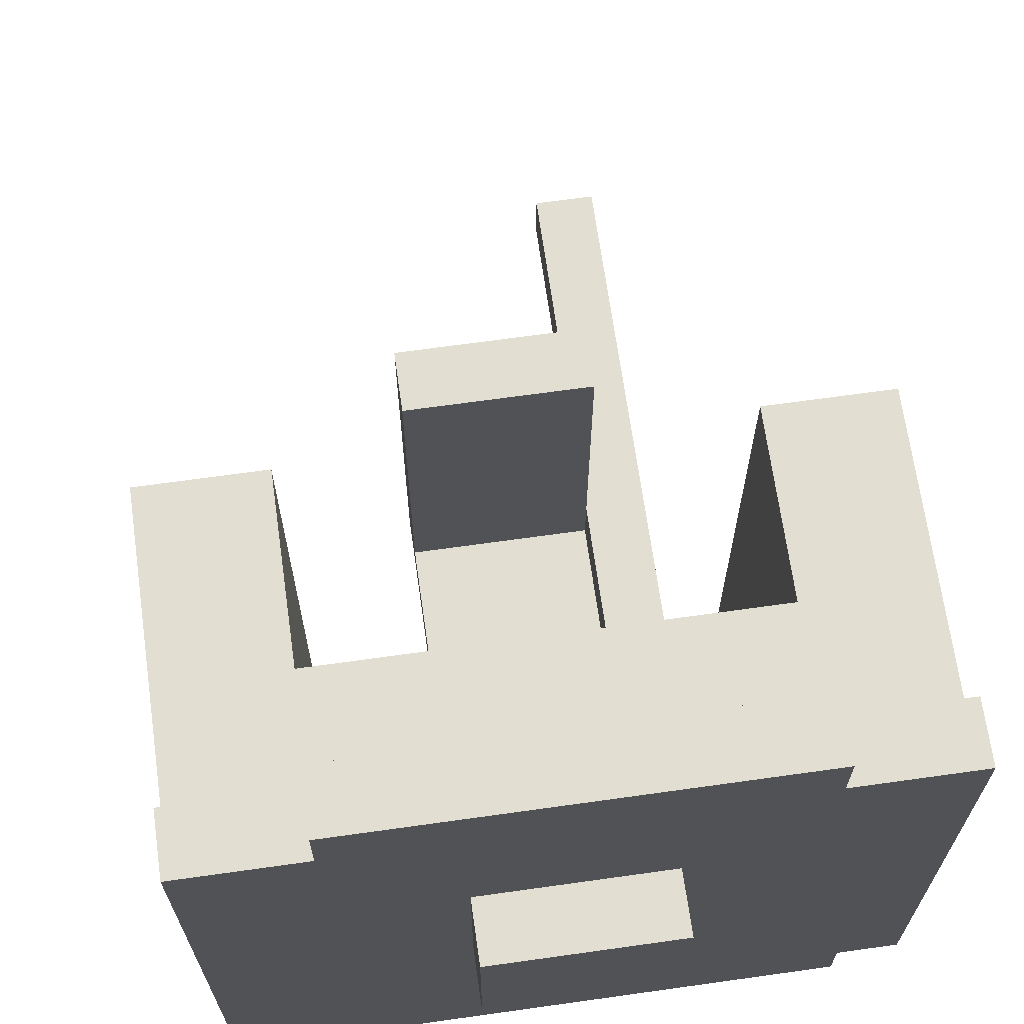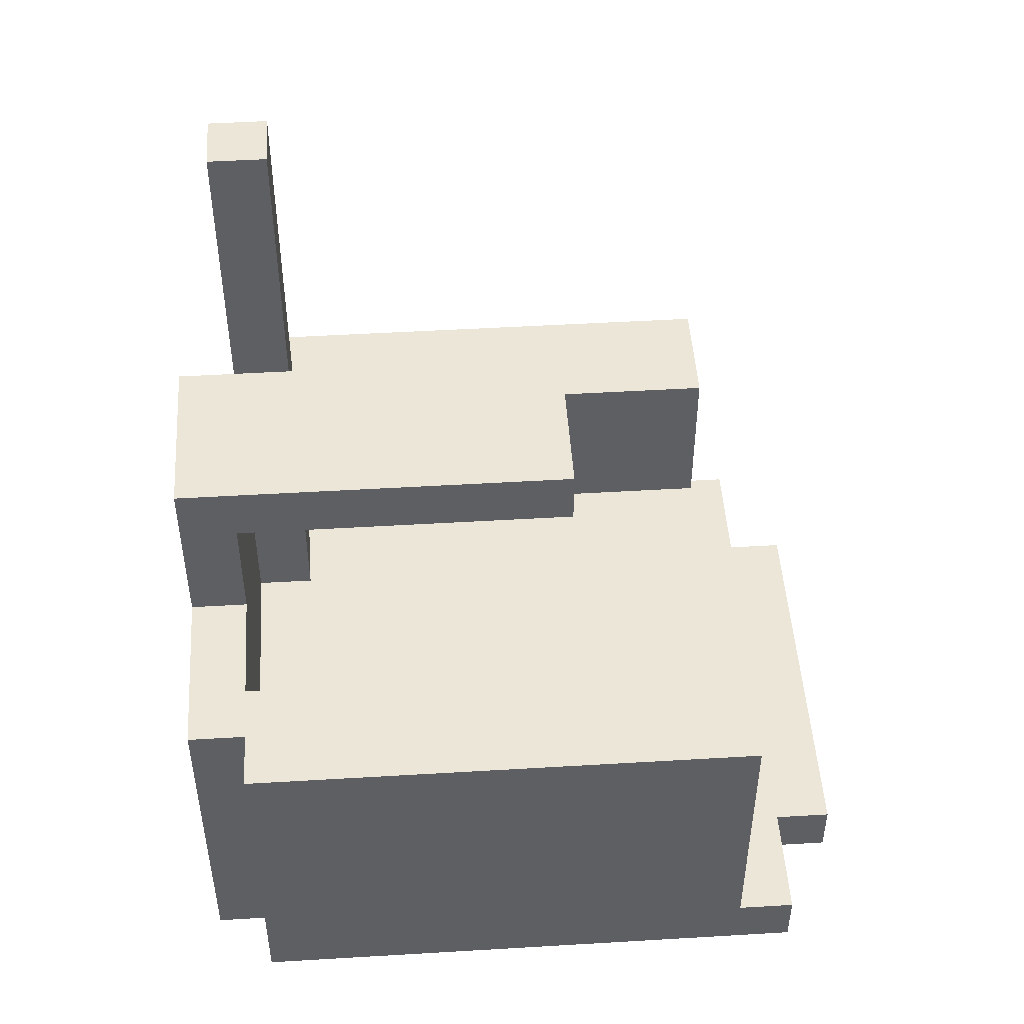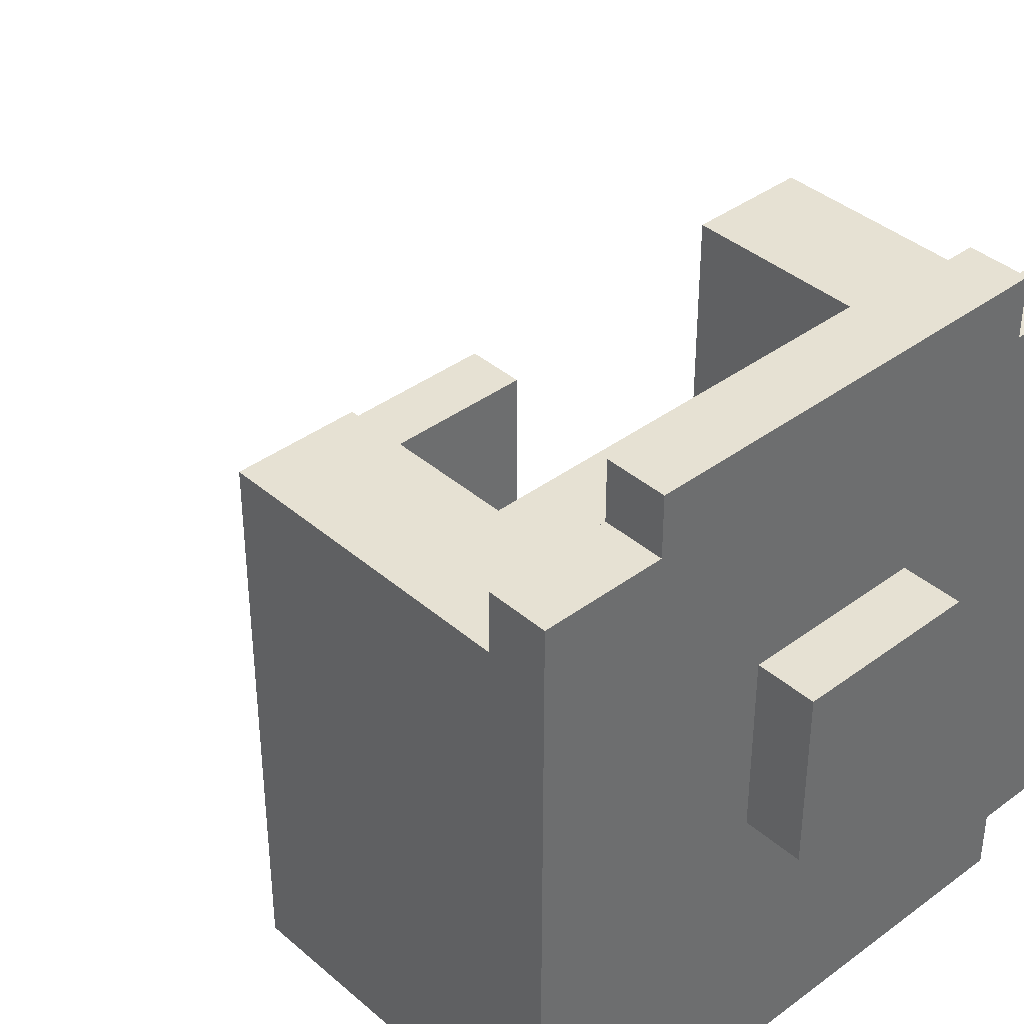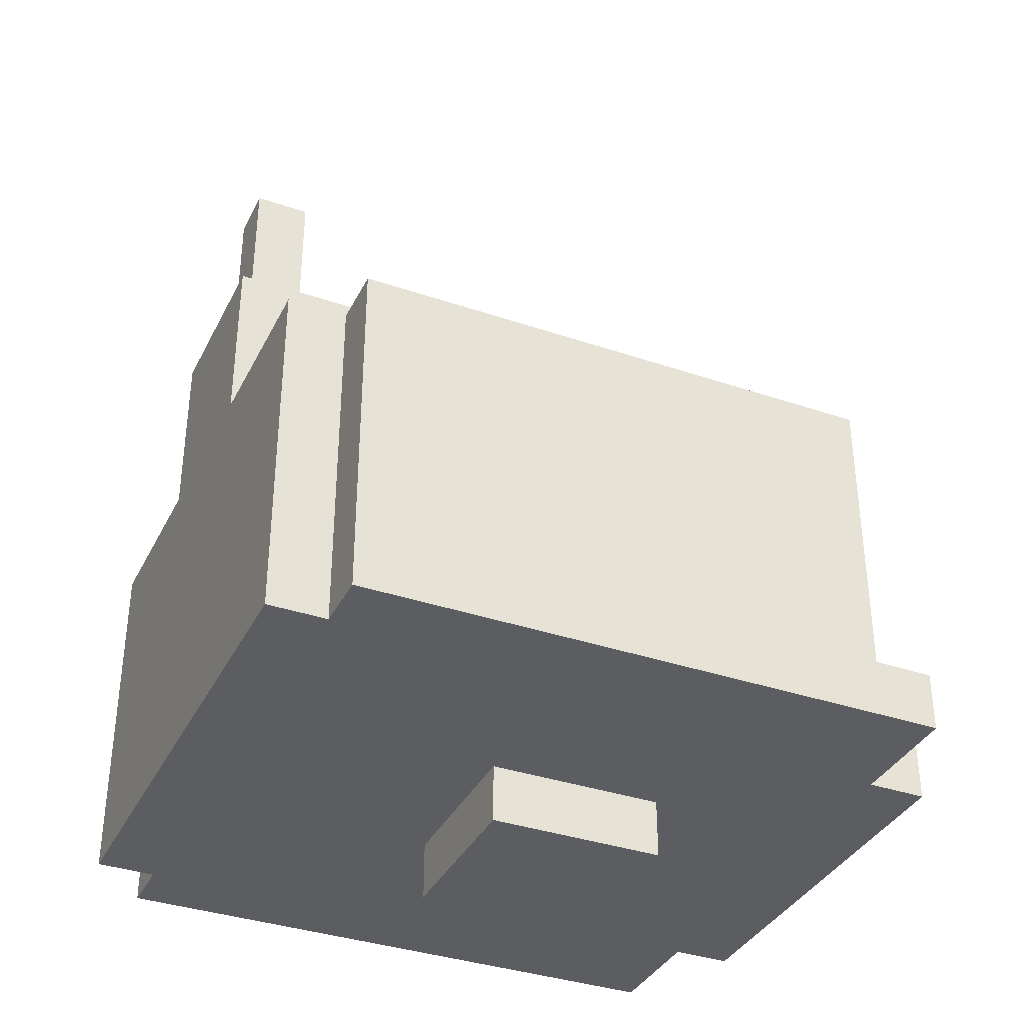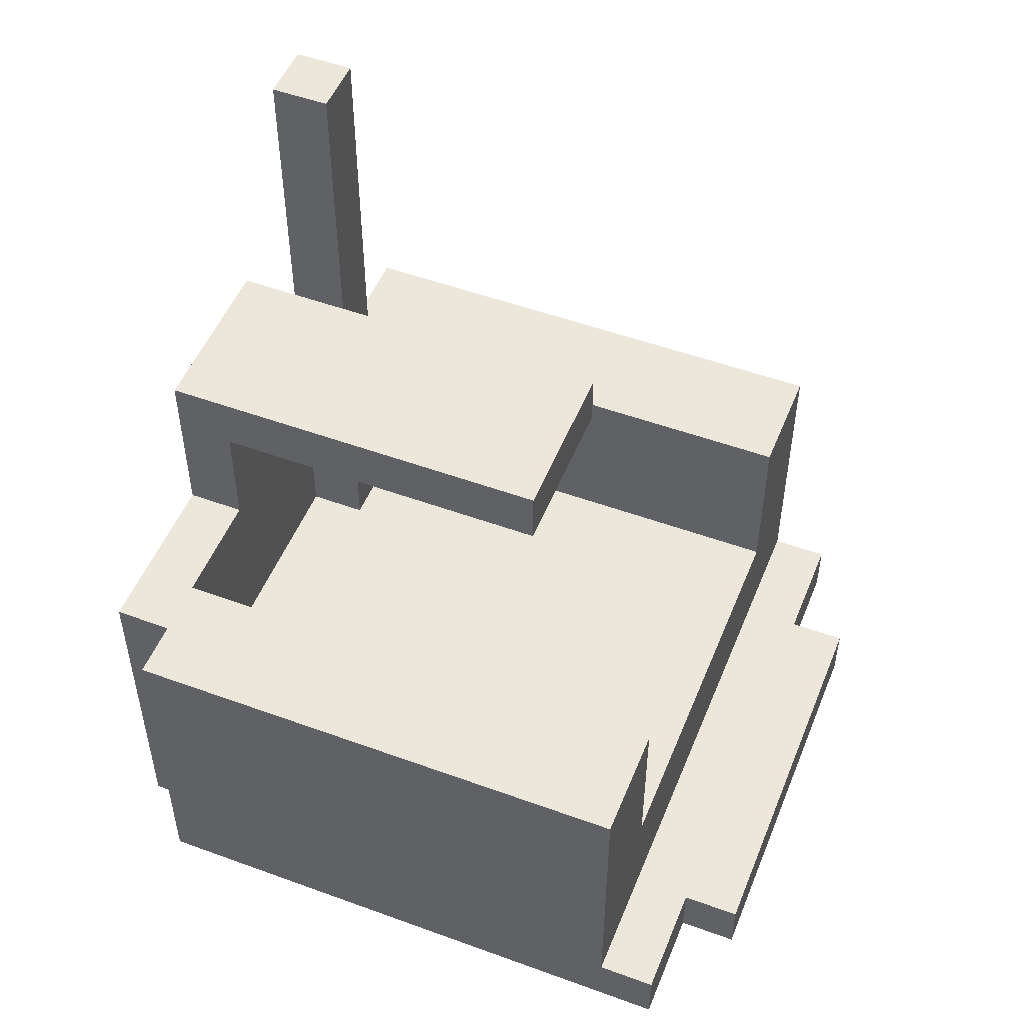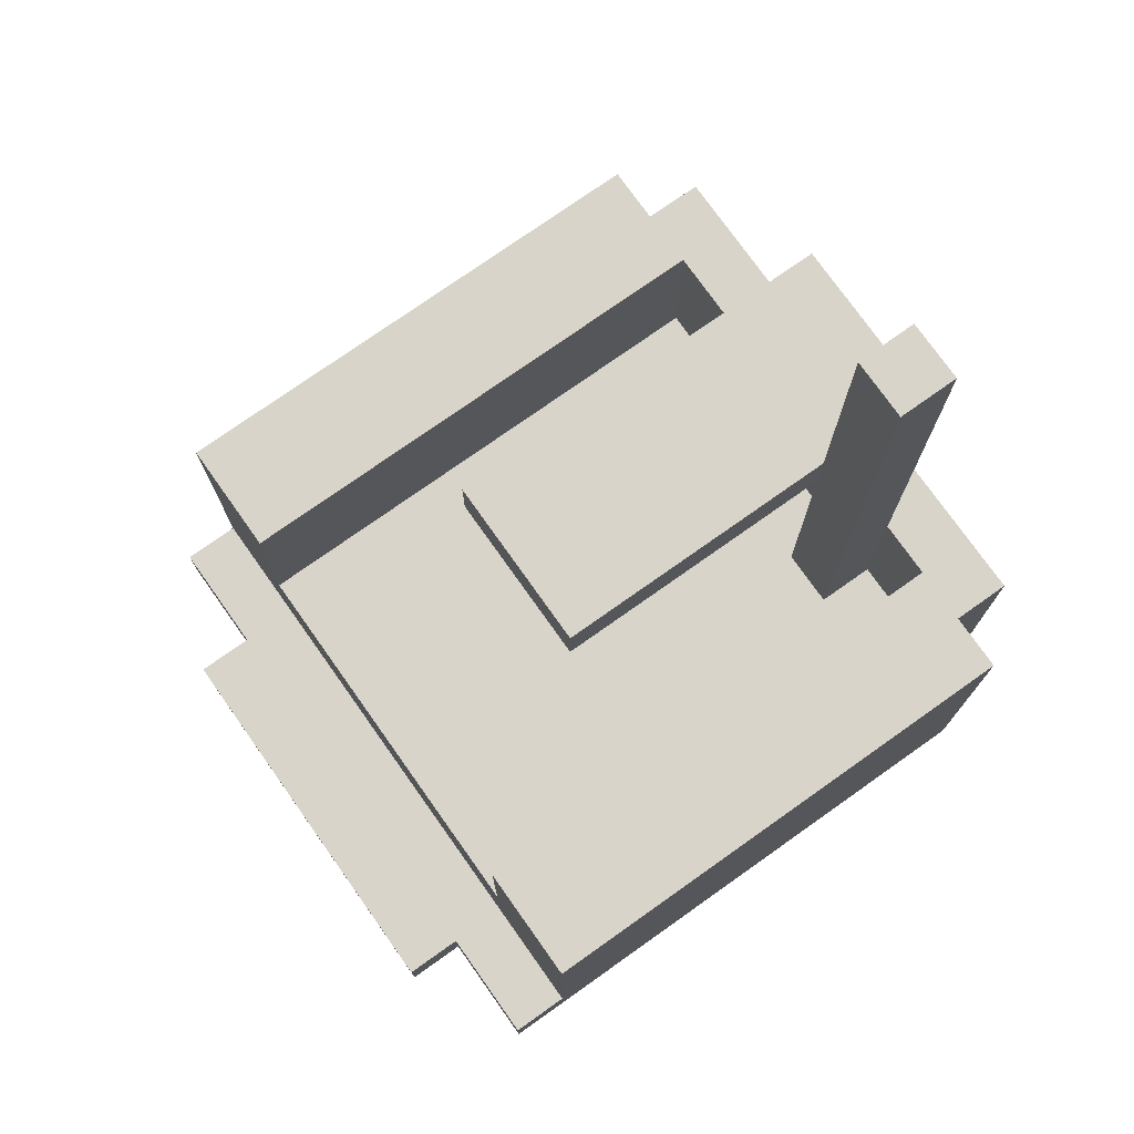
<metadata>
{"format":"obj","ext":"obj","renderer":"f3d","projection":"perspective","resolution":1024,"background":"white","views":[{"elev":67.8,"azim":-8.0,"up":"+Z"},{"elev":48.6,"azim":-93.8,"up":"+Y"},{"elev":38.8,"azim":-42.9,"up":"+Z"},{"elev":-36.3,"azim":-114.0,"up":"+Y"},{"elev":51.1,"azim":-68.3,"up":"+Y"},{"elev":75.7,"azim":54.7,"up":"+Y"}]}
</metadata>
<code>
v -5.5 1 5
v -5.5 1 -5
v -5.5 2 5
v -5.5 2 4
v -5.5 2 3
v -5.5 2 -5
v -5.5 3 3
v -5.5 3 -5
v -5.5 4 4
v -5.5 4 -5
v -5.5 5 3
v -5.5 5 -5
v -5.5 6 3
v -5.5 6 -5
v -5.5 7 4
v -5.5 7 -5
v -4.5 1 -5
v -4.5 1 -6
v -4.5 2 -5
v -4.5 2 -6
v -4.5 3 -5
v -4.5 3 -6
v -4.5 4 -5
v -4.5 4 -6
v -4.5 5 -5
v -4.5 5 -6
v -4.5 6 -5
v -4.5 6 -6
v -4.5 7 -5
v -4.5 7 -6
v -3.5 1 6
v -3.5 1 5
v -3.5 2 6
v -3.5 2 5
v -1.5 0 2
v -1.5 0 -1
v -1.5 1 2
v -1.5 1 -1
v -1.5 7 -5
v -1.5 7 -6
v -1.5 9 1
v -1.5 9 -5
v -1.5 10 1
v -1.5 10 -6
v 1.5 4 -4
v 1.5 4 -5
v 1.5 5 -5
v 1.5 6 -5
v 1.5 9 -4
v 1.5 9 -5
v 1.5 10 -4
v 1.5 10 -5
v 1.5 15 -4
v 1.5 15 -5
v 2.5 2 3
v 2.5 2 -4
v 2.5 2 -5
v 2.5 3 3
v 2.5 3 -5
v 3.5 4 4
v 3.5 4 -2
v 3.5 4 -5
v 3.5 5 -5
v 3.5 6 -2
v 3.5 6 -4
v 3.5 6 -5
v 3.5 7 4
v 3.5 7 -4
v 3.5 7 -5
v -3.5 4 4
v -3.5 4 -2
v -3.5 4 -5
v -3.5 5 -5
v -3.5 6 -2
v -3.5 6 -4
v -3.5 6 -5
v -3.5 7 4
v -3.5 7 -4
v -3.5 7 -5
v -2.5 2 3
v -2.5 2 -4
v -2.5 2 -5
v -2.5 3 3
v -2.5 3 -5
v 1.5 0 2
v 1.5 0 -1
v 1.5 1 2
v 1.5 1 -1
v 1.5 7 -5
v 1.5 7 -6
v 1.5 9 1
v 1.5 9 -4
v 1.5 10 1
v 1.5 10 -4
v 1.5 10 -5
v 1.5 10 -6
v 2.5 4 -4
v 2.5 4 -5
v 2.5 5 -5
v 2.5 6 -5
v 2.5 7 -5
v 2.5 15 -4
v 2.5 15 -5
v 3.5 1 6
v 3.5 1 5
v 3.5 2 6
v 3.5 2 5
v 4.5 1 -5
v 4.5 1 -6
v 4.5 2 -5
v 4.5 2 -6
v 4.5 3 -5
v 4.5 3 -6
v 4.5 4 -5
v 4.5 4 -6
v 4.5 5 -5
v 4.5 5 -6
v 4.5 6 -5
v 4.5 6 -6
v 4.5 7 -5
v 4.5 7 -6
v 5.5 1 5
v 5.5 1 -5
v 5.5 2 5
v 5.5 2 4
v 5.5 2 3
v 5.5 2 -5
v 5.5 3 3
v 5.5 3 -5
v 5.5 4 4
v 5.5 4 -5
v 5.5 5 3
v 5.5 5 -5
v 5.5 6 3
v 5.5 6 -5
v 5.5 7 4
v 5.5 7 -5
v -3.5 1 6
v -3.5 2 6
v 3.5 1 6
v 3.5 2 6
v -5.5 1 5
v -5.5 2 5
v -3.5 1 5
v -3.5 2 5
v 3.5 1 5
v 3.5 2 5
v 5.5 1 5
v 5.5 2 5
v -5.5 2 4
v -5.5 4 4
v -5.5 7 4
v -4.5 4 4
v -4.5 7 4
v -3.5 2 4
v -3.5 4 4
v -3.5 7 4
v 3.5 2 4
v 3.5 4 4
v 3.5 7 4
v 4.5 4 4
v 4.5 7 4
v 5.5 2 4
v 5.5 4 4
v 5.5 7 4
v -1.5 0 2
v -1.5 1 2
v 1.5 0 2
v 1.5 1 2
v -1.5 9 1
v -1.5 10 1
v 1.5 9 1
v 1.5 10 1
v 1.5 4 -4
v 1.5 9 -4
v 1.5 10 -4
v 1.5 15 -4
v 2.5 4 -4
v 2.5 15 -4
v -3.5 4 -5
v -3.5 5 -5
v -3.5 6 -5
v -3.5 7 -5
v -2.5 2 -5
v -2.5 3 -5
v -1.5 7 -5
v -1.5 9 -5
v -0.5 4 -5
v -0.5 5 -5
v -0.5 6 -5
v -0.5 9 -5
v 0.5 4 -5
v 0.5 5 -5
v 0.5 6 -5
v 0.5 9 -5
v 1.5 4 -5
v 1.5 5 -5
v 1.5 6 -5
v 1.5 9 -5
v 2.5 2 -5
v 2.5 3 -5
v 2.5 4 -5
v 2.5 5 -5
v 2.5 6 -5
v 2.5 7 -5
v 3.5 4 -5
v 3.5 5 -5
v 3.5 6 -5
v 3.5 7 -5
v -2.5 2 3
v -2.5 3 3
v 2.5 2 3
v 2.5 3 3
v -1.5 0 -1
v -1.5 1 -1
v 1.5 0 -1
v 1.5 1 -1
v -5.5 1 -5
v -5.5 2 -5
v -5.5 3 -5
v -5.5 4 -5
v -5.5 5 -5
v -5.5 6 -5
v -5.5 7 -5
v -4.5 1 -5
v -4.5 2 -5
v -4.5 3 -5
v -4.5 4 -5
v -4.5 5 -5
v -4.5 6 -5
v -4.5 7 -5
v 1.5 7 -5
v 1.5 10 -5
v 1.5 15 -5
v 2.5 7 -5
v 2.5 15 -5
v 4.5 1 -5
v 4.5 2 -5
v 4.5 3 -5
v 4.5 4 -5
v 4.5 5 -5
v 4.5 6 -5
v 4.5 7 -5
v 5.5 1 -5
v 5.5 2 -5
v 5.5 3 -5
v 5.5 4 -5
v 5.5 5 -5
v 5.5 6 -5
v 5.5 7 -5
v -4.5 1 -6
v -4.5 2 -6
v -4.5 3 -6
v -4.5 4 -6
v -4.5 5 -6
v -4.5 6 -6
v -4.5 7 -6
v -1.5 7 -6
v -1.5 10 -6
v -0.5 4 -6
v -0.5 5 -6
v -0.5 6 -6
v -0.5 10 -6
v 0.5 4 -6
v 0.5 5 -6
v 0.5 6 -6
v 0.5 10 -6
v 1.5 7 -6
v 1.5 10 -6
v 4.5 1 -6
v 4.5 2 -6
v 4.5 3 -6
v 4.5 4 -6
v 4.5 5 -6
v 4.5 6 -6
v 4.5 7 -6
v -1.5 0 2
v 1.5 0 2
v -1.5 0 -1
v 1.5 0 -1
v -3.5 1 6
v 3.5 1 6
v -5.5 1 5
v -3.5 1 5
v 3.5 1 5
v 5.5 1 5
v -1.5 1 2
v 1.5 1 2
v -1.5 1 -1
v 1.5 1 -1
v -3.5 1 -4
v 3.5 1 -4
v -5.5 1 -5
v -4.5 1 -5
v 4.5 1 -5
v 5.5 1 -5
v -4.5 1 -6
v 4.5 1 -6
v -2.5 3 3
v 2.5 3 3
v -2.5 3 -5
v 2.5 3 -5
v -1.5 9 1
v 1.5 9 1
v -0.5 9 -0
v 0.5 9 -0
v 1.5 9 -4
v -1.5 9 -5
v -0.5 9 -5
v 0.5 9 -5
v 1.5 9 -5
v -3.5 2 6
v 3.5 2 6
v -5.5 2 5
v -3.5 2 5
v 3.5 2 5
v 5.5 2 5
v -5.5 2 4
v -3.5 2 4
v 3.5 2 4
v 5.5 2 4
v -2.5 2 3
v 2.5 2 3
v -1.5 2 2
v 1.5 2 2
v -1.5 2 -1
v 1.5 2 -1
v -2.5 2 -4
v 2.5 2 -4
v -2.5 2 -5
v 2.5 2 -5
v -3.5 4 4
v 3.5 4 4
v -3.5 4 -2
v 3.5 4 -2
v 1.5 4 -4
v 2.5 4 -4
v -3.5 4 -5
v -0.5 4 -5
v 0.5 4 -5
v 1.5 4 -5
v 2.5 4 -5
v 3.5 4 -5
v -5.5 7 4
v -4.5 7 4
v -3.5 7 4
v 3.5 7 4
v 4.5 7 4
v 5.5 7 4
v -4.5 7 -4
v -3.5 7 -4
v 3.5 7 -4
v 4.5 7 -4
v -5.5 7 -5
v -4.5 7 -5
v -3.5 7 -5
v -1.5 7 -5
v 1.5 7 -5
v 2.5 7 -5
v 3.5 7 -5
v 4.5 7 -5
v 5.5 7 -5
v -4.5 7 -6
v -1.5 7 -6
v 1.5 7 -6
v 4.5 7 -6
v -1.5 10 1
v 1.5 10 1
v -0.5 10 -0
v 0.5 10 -0
v 1.5 10 -4
v 1.5 10 -5
v -1.5 10 -6
v -0.5 10 -6
v 0.5 10 -6
v 1.5 10 -6
v 1.5 15 -4
v 2.5 15 -4
v 1.5 15 -5
v 2.5 15 -5
f 3 2 1
f 4 2 3
f 5 2 4
f 6 2 5
f 7 5 4
f 7 6 5
f 8 6 7
f 9 7 4
f 9 8 7
f 10 8 9
f 11 10 9
f 12 10 11
f 13 11 9
f 13 12 11
f 14 12 13
f 15 13 9
f 15 14 13
f 16 14 15
f 19 18 17
f 20 18 19
f 21 20 19
f 22 20 21
f 23 22 21
f 24 22 23
f 25 24 23
f 26 24 25
f 27 26 25
f 28 26 27
f 29 28 27
f 30 28 29
f 33 32 31
f 34 32 33
f 37 36 35
f 38 36 37
f 42 40 39
f 43 42 41
f 44 40 42
f 44 42 43
f 47 46 45
f 48 47 45
f 49 48 45
f 50 48 49
f 53 52 51
f 54 52 53
f 58 56 55
f 58 57 56
f 59 57 58
f 63 62 61
f 64 61 60
f 64 63 61
f 65 63 64
f 66 63 65
f 67 64 60
f 67 65 64
f 68 66 65
f 68 65 67
f 69 66 68
f 71 72 73
f 70 71 74
f 71 73 74
f 74 73 75
f 75 73 76
f 70 74 77
f 74 75 77
f 75 76 78
f 77 75 78
f 78 76 79
f 80 81 83
f 81 82 83
f 83 82 84
f 85 86 87
f 87 86 88
f 91 92 93
f 93 92 94
f 89 90 95
f 95 90 96
f 97 98 99
f 97 99 100
f 97 100 101
f 97 101 102
f 102 101 103
f 104 105 106
f 106 105 107
f 108 109 110
f 110 109 111
f 110 111 112
f 112 111 113
f 112 113 114
f 114 113 115
f 114 115 116
f 116 115 117
f 116 117 118
f 118 117 119
f 118 119 120
f 120 119 121
f 122 123 124
f 124 123 125
f 125 123 126
f 126 123 127
f 125 126 128
f 126 127 128
f 128 127 129
f 125 128 130
f 128 129 130
f 130 129 131
f 130 131 132
f 132 131 133
f 130 132 134
f 132 133 134
f 134 133 135
f 130 134 136
f 134 135 136
f 136 135 137
f 140 139 138
f 141 139 140
f 144 143 142
f 145 143 144
f 148 147 146
f 149 147 148
f 153 151 150
f 153 152 151
f 154 152 153
f 155 153 150
f 155 154 153
f 156 154 155
f 157 154 156
f 158 156 155
f 159 156 158
f 161 159 158
f 161 160 159
f 162 160 161
f 163 161 158
f 164 162 161
f 164 161 163
f 165 162 164
f 168 167 166
f 169 167 168
f 172 171 170
f 173 171 172
f 178 175 174
f 178 177 176
f 178 176 175
f 179 177 178
f 186 183 182
f 188 181 180
f 189 182 181
f 189 181 188
f 190 187 186
f 190 182 189
f 190 186 182
f 191 187 190
f 192 189 188
f 192 190 189
f 192 191 190
f 193 191 192
f 194 191 193
f 195 191 194
f 196 193 192
f 197 194 193
f 197 193 196
f 198 195 194
f 198 194 197
f 199 195 198
f 200 185 184
f 201 185 200
f 206 203 202
f 207 204 203
f 207 203 206
f 208 205 204
f 208 204 207
f 209 205 208
f 210 211 212
f 212 211 213
f 214 215 216
f 216 215 217
f 218 219 225
f 219 220 226
f 225 219 226
f 220 221 227
f 226 220 227
f 221 222 228
f 227 221 228
f 222 223 229
f 228 222 229
f 223 224 230
f 229 223 230
f 230 224 231
f 232 233 235
f 233 234 235
f 235 234 236
f 237 238 244
f 238 239 245
f 244 238 245
f 239 240 246
f 245 239 246
f 240 241 247
f 246 240 247
f 241 242 248
f 247 241 248
f 242 243 249
f 248 242 249
f 249 243 250
f 256 257 258
f 253 254 260
f 254 255 260
f 255 256 261
f 260 255 261
f 258 259 262
f 261 256 262
f 256 258 262
f 262 259 263
f 260 261 264
f 253 260 264
f 262 263 264
f 261 262 264
f 264 263 265
f 265 263 266
f 266 263 267
f 266 267 268
f 268 267 269
f 251 252 270
f 252 253 271
f 270 252 271
f 253 264 272
f 271 253 272
f 264 265 273
f 272 264 273
f 265 266 274
f 273 265 274
f 266 268 275
f 274 266 275
f 275 268 276
f 279 278 277
f 280 278 279
f 284 282 281
f 285 282 284
f 287 285 284
f 288 285 287
f 289 287 284
f 290 285 288
f 291 284 283
f 291 290 289
f 291 289 284
f 292 285 290
f 292 290 291
f 292 286 285
f 293 291 283
f 293 292 291
f 294 292 293
f 295 286 292
f 295 292 294
f 296 286 295
f 297 295 294
f 298 295 297
f 301 300 299
f 302 300 301
f 305 304 303
f 306 304 305
f 307 304 306
f 308 305 303
f 309 306 305
f 309 305 308
f 310 307 306
f 310 306 309
f 311 307 310
f 312 313 315
f 315 313 316
f 314 315 318
f 315 316 319
f 318 315 319
f 316 317 320
f 319 316 320
f 320 317 321
f 322 323 324
f 324 323 325
f 322 324 326
f 324 325 326
f 325 323 327
f 326 325 327
f 322 326 328
f 326 327 328
f 327 323 329
f 328 327 329
f 328 329 330
f 330 329 331
f 332 333 334
f 334 333 335
f 334 335 336
f 336 335 337
f 334 336 338
f 338 336 339
f 339 336 340
f 340 336 341
f 337 335 342
f 342 335 343
f 344 345 350
f 345 346 350
f 350 346 351
f 347 348 352
f 348 349 353
f 352 348 353
f 350 351 354
f 344 350 354
f 354 351 355
f 355 351 356
f 352 353 360
f 353 349 361
f 360 353 361
f 361 349 362
f 355 356 363
f 356 357 363
f 363 357 364
f 359 360 365
f 358 359 365
f 360 361 365
f 365 361 366
f 367 368 369
f 369 368 370
f 370 368 371
f 370 371 372
f 367 369 373
f 369 370 374
f 373 369 374
f 370 372 375
f 374 370 375
f 375 372 376
f 377 378 379
f 379 378 380

</code>
